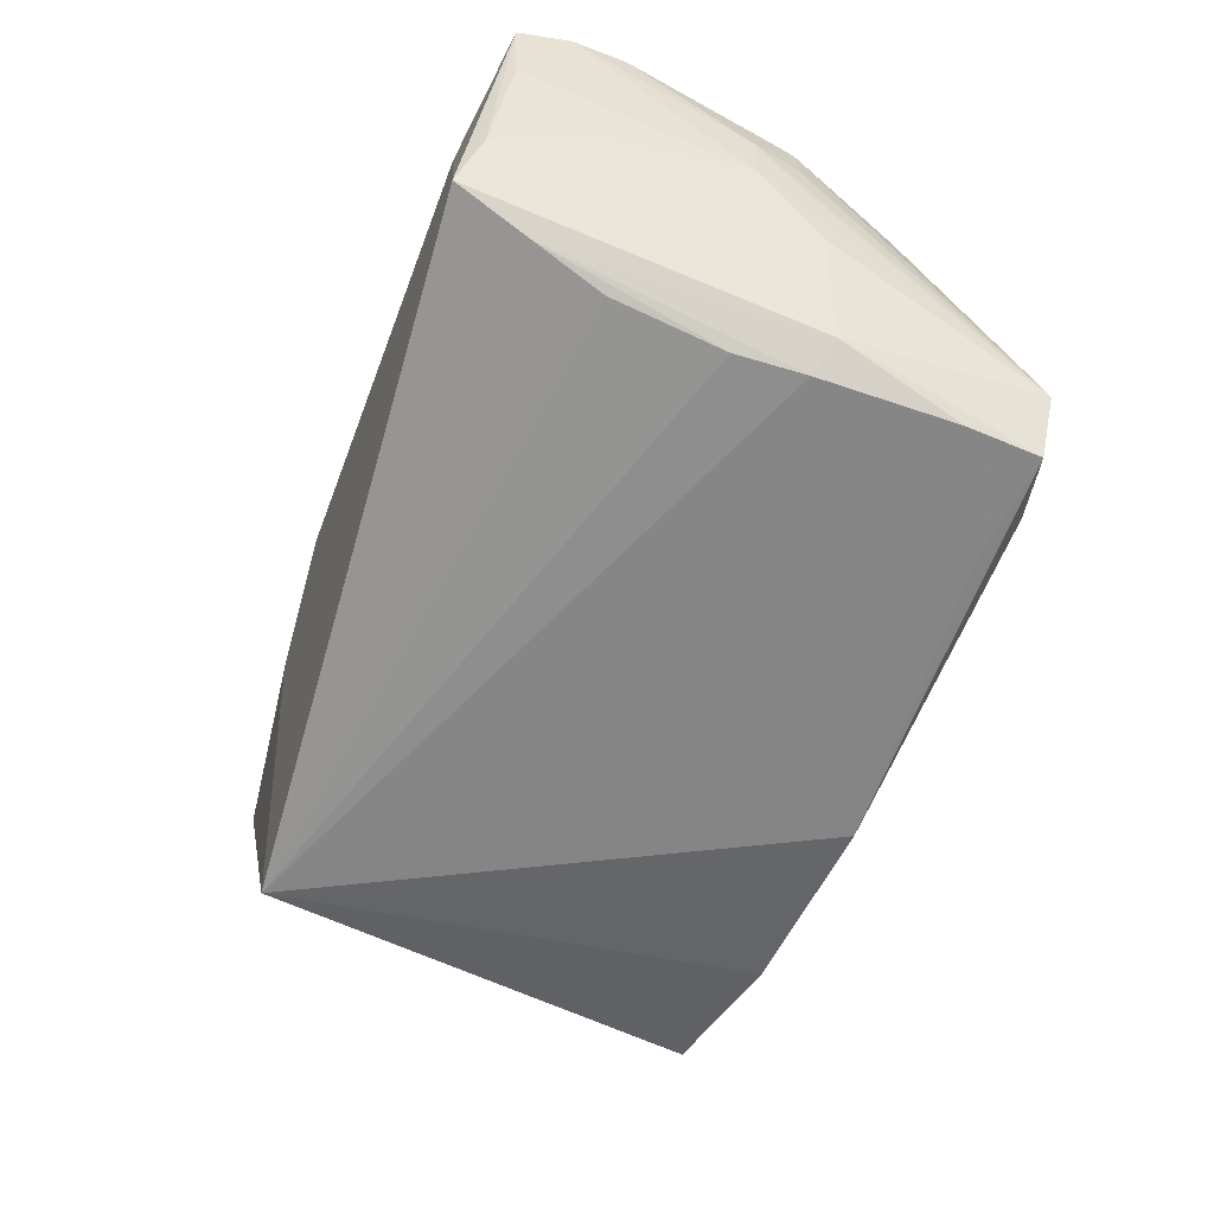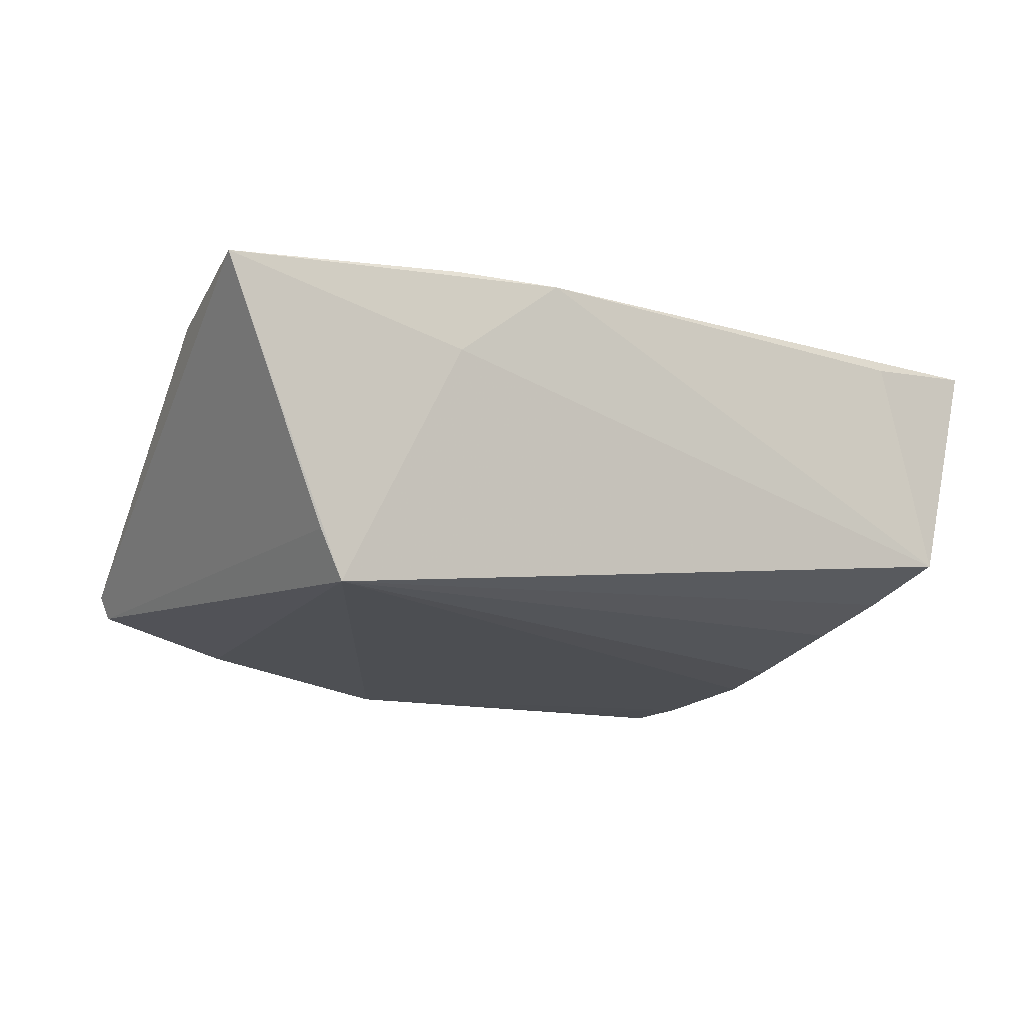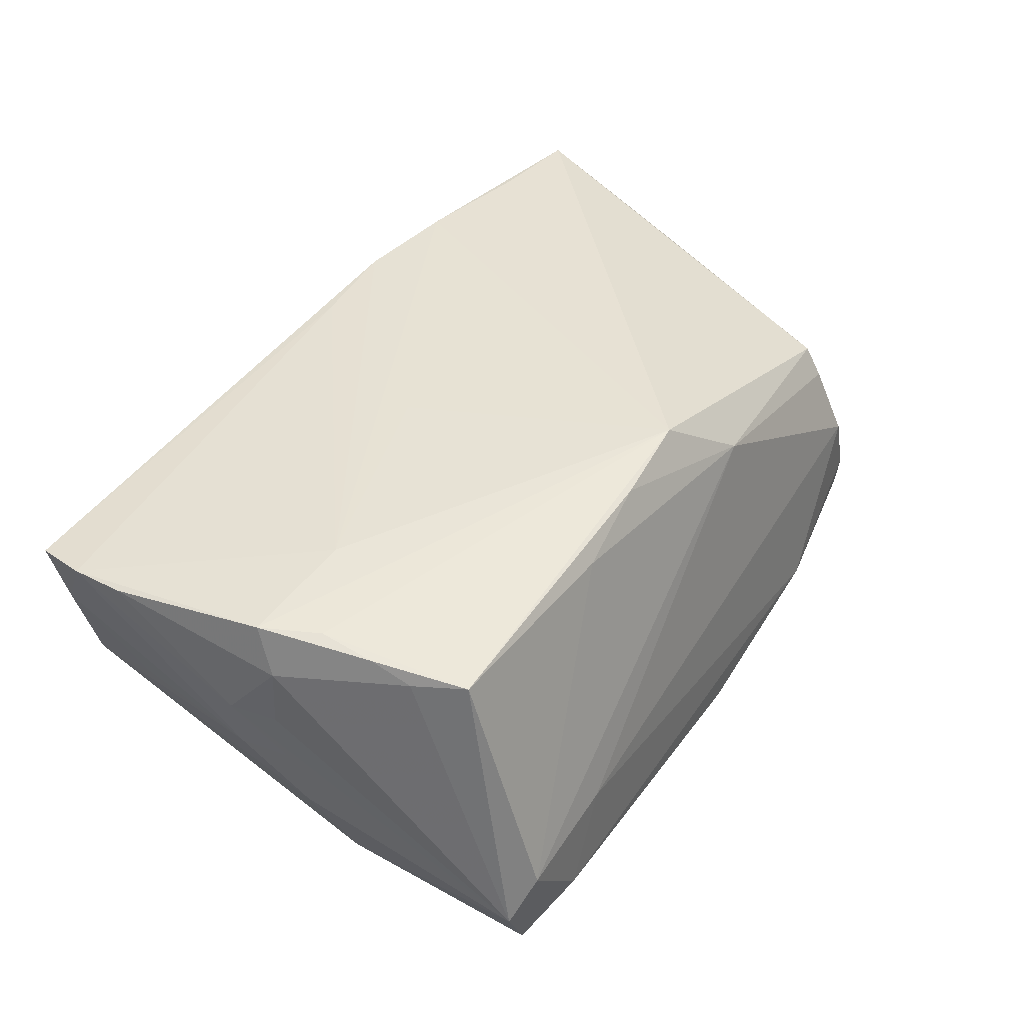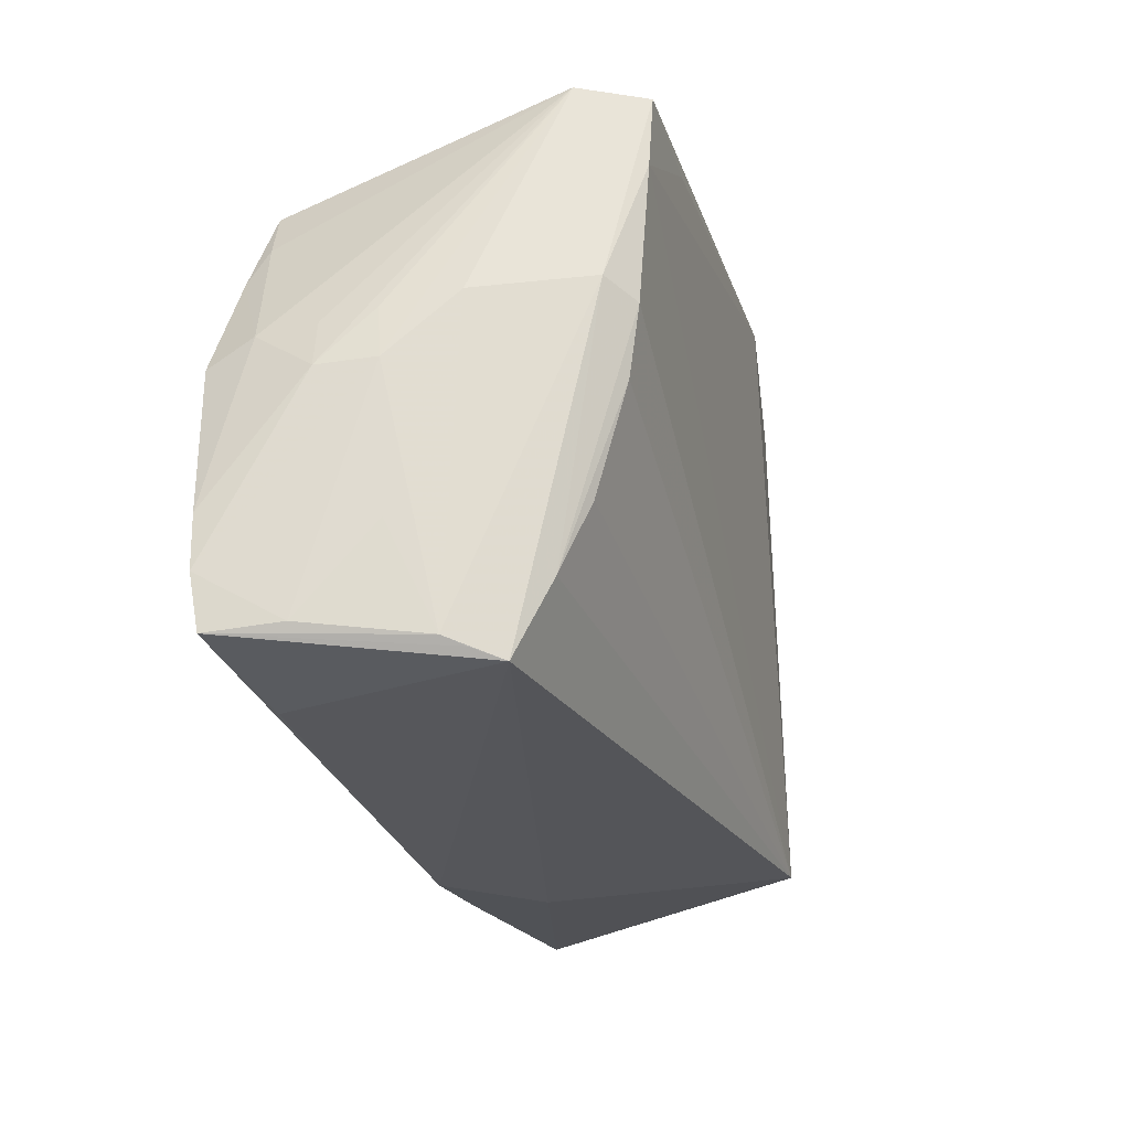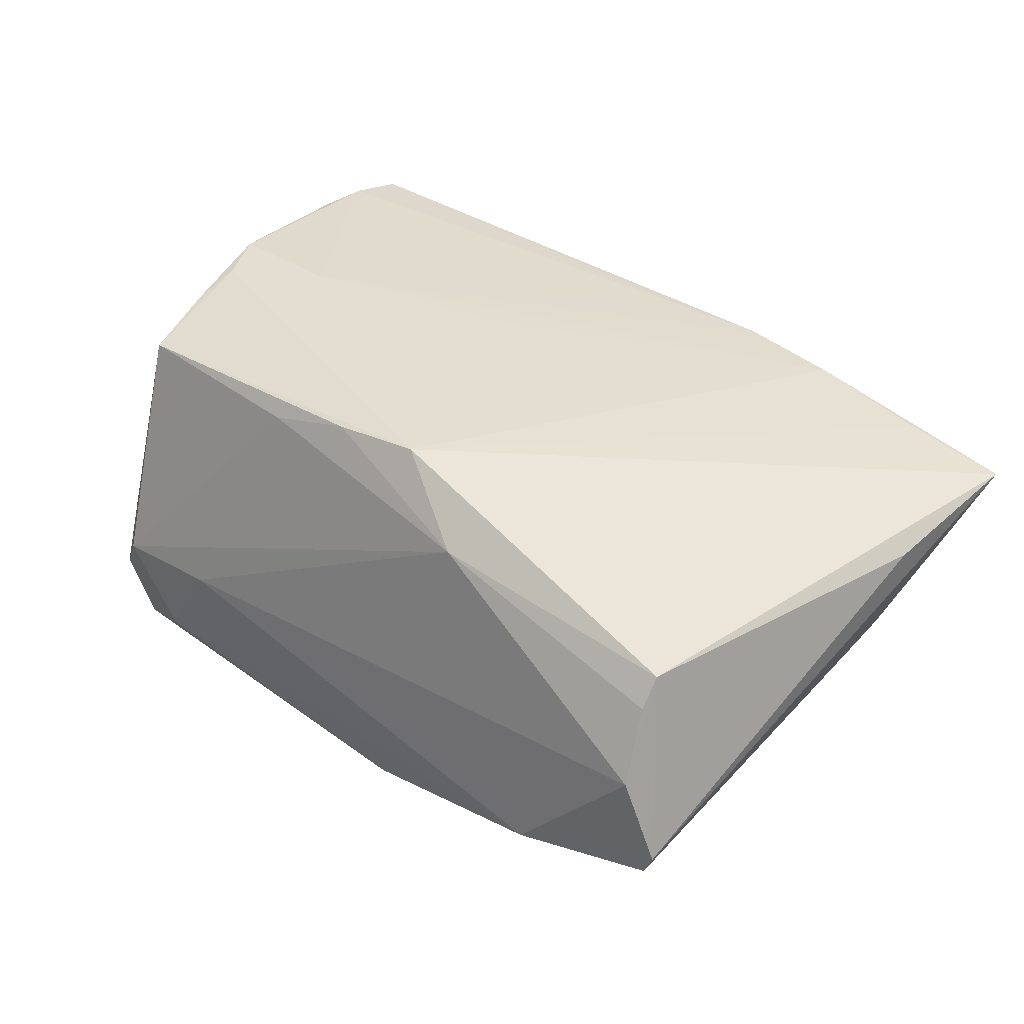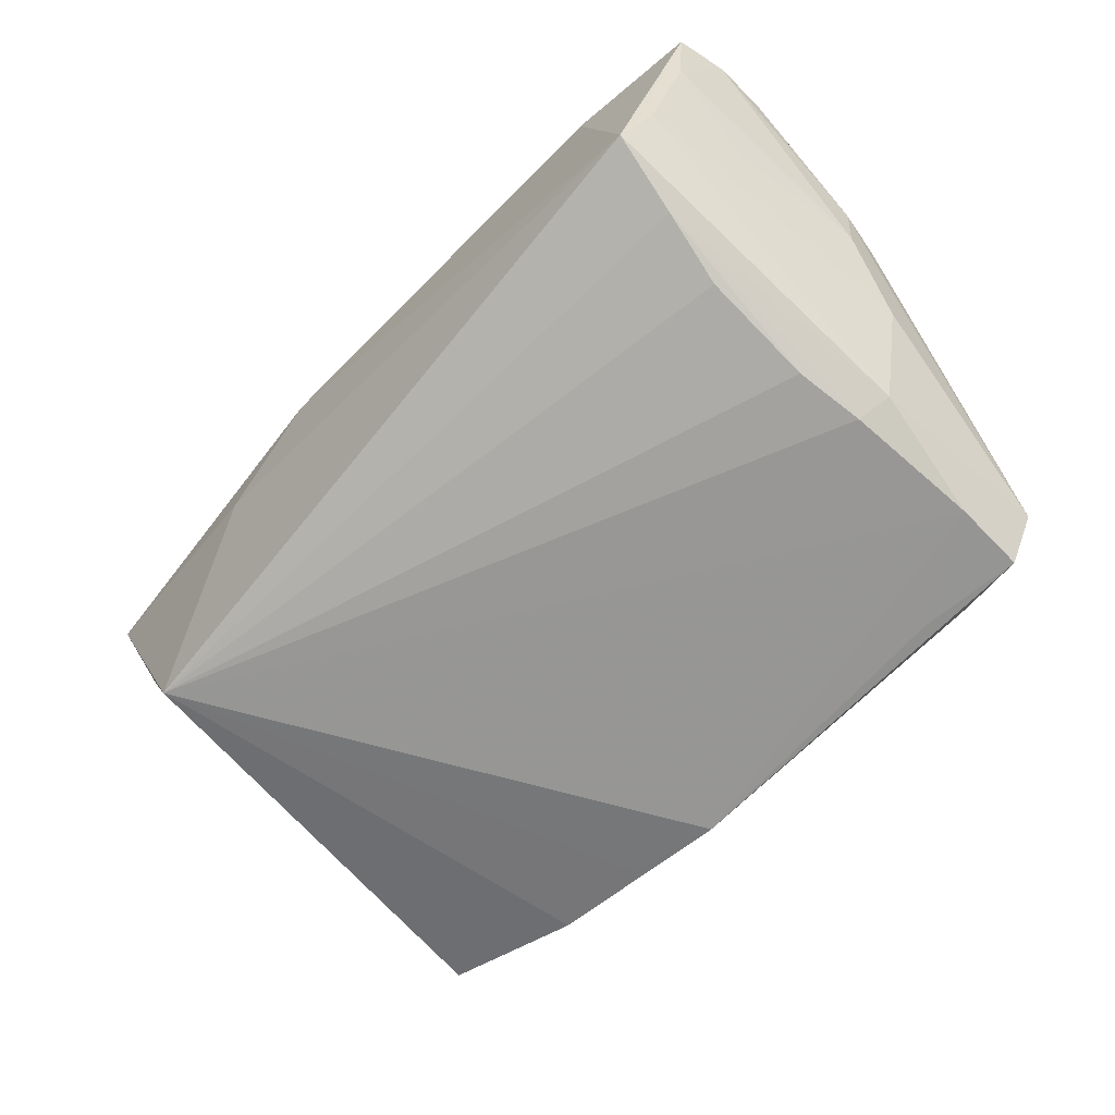
<metadata>
{"format":"obj","ext":"obj","renderer":"f3d","projection":"perspective","resolution":1024,"background":"white","views":[{"elev":-61.2,"azim":69.9,"up":"+Z"},{"elev":-12.3,"azim":-31.7,"up":"+Z"},{"elev":43.1,"azim":124.4,"up":"+Z"},{"elev":-26.8,"azim":107.1,"up":"+Y"},{"elev":36.6,"azim":-136.7,"up":"+Z"},{"elev":-65.2,"azim":46.6,"up":"+Z"}]}
</metadata>
<code>
v 0.05917 -0.02604 0.02171
v -0.05917 -0.03131 0.0195
v 0.04944 0.0082 -0.01945
v -0.03199 0.03223 -0.0202
v 0.04998 0.03378 -0.01631
v -0.002445 -0.03383 0.02158
v 0.05638 -0.03174 0.01184
v 0.0371 0.03551 -0.02063
v 0.04594 0.0354 -0.0107
v 0.04961 0.01916 0.01979
v 0.008407 0.02454 0.02329
v -0.02891 -0.03397 0.02152
v -0.05048 0.02886 -0.01618
v 0.04642 -0.02559 -0.01339
v 0.05728 -0.00268 0.002728
v -0.0462 0.02298 0.0106
v 0.05648 0.004157 0.003416
v 0.04603 0.03319 -0.02457
v 0.05505 0.005618 -0.00565
v 0.05816 -0.002972 0.009992
v -0.04541 -0.02973 -0.01271
v -0.05709 -0.01386 0.01462
v 0.05633 0.003135 0.01773
v 0.04127 -0.03486 0.01916
v -0.04612 0.02542 0.006818
v 0.05037 -0.03424 -0.005315
v -0.01855 0.03177 -0.02249
v 0.05068 0.01425 0.02218
v -0.01513 -0.03551 0.02149
v -0.02869 -0.03451 0.01117
v -0.05169 0.02879 -0.01326
v 0.04658 0.02561 0.02045
v -0.003575 0.02314 0.02457
v 0.04437 -0.002205 -0.02087
v 0.05686 0.00316 0.01012
v 0.01995 0.02613 0.02024
v 0.05185 -0.0332 -0.002745
v -0.04558 -0.03184 0.02054
v 0.05812 -0.03268 0.02085
v 0.05898 -0.01915 0.02199
v 0.05531 0.0005158 0.02386
v 0.0307 0.03471 -0.009363
v 0.03958 0.0002126 0.02417
v 0.03297 0.03164 -0.02457
v 0.05136 0.007447 0.0235
v -0.04244 -0.02964 -0.01892
v -0.006249 0.03334 -0.02457
v -0.04725 0.02942 -0.002627
v -0.01466 0.02762 0.01592
v 0.05504 -0.02061 0.002576
v 0.04545 0.006526 -0.02244
v 0.04636 0.02395 -0.02406
v 0.04839 -0.03551 -0.009051
v 0.04445 -0.01638 -0.01689
v 0.01125 -0.009566 0.0233
f 2 33 16
f 21 46 2
f 2 46 30
f 46 53 30
f 33 55 43
f 43 41 33
f 1 41 43
f 49 16 33
f 22 31 2
f 2 16 22
f 22 16 31
f 46 21 13
f 2 31 13
f 13 21 2
f 39 24 53
f 2 30 29
f 24 39 29
f 53 24 29
f 29 30 53
f 40 41 1
f 20 40 1
f 5 19 3
f 33 41 45
f 45 32 33
f 5 32 10
f 9 32 5
f 5 8 9
f 9 8 42
f 42 49 9
f 18 8 5
f 5 3 18
f 47 8 18
f 31 16 48
f 48 49 42
f 33 32 11
f 11 49 33
f 47 46 27
f 53 3 37
f 37 3 19
f 2 29 12
f 12 55 33
f 12 43 55
f 12 29 43
f 1 43 6
f 43 29 6
f 6 39 1
f 6 29 39
f 5 10 23
f 41 40 23
f 40 20 23
f 5 20 17
f 14 3 53
f 51 3 14
f 14 53 46
f 46 54 14
f 28 10 32
f 28 45 41
f 32 45 28
f 41 23 28
f 28 23 10
f 32 9 36
f 36 9 49
f 36 11 32
f 49 11 36
f 52 3 51
f 52 18 3
f 52 46 47
f 52 51 46
f 16 49 25
f 25 48 16
f 49 48 25
f 4 48 42
f 42 8 4
f 4 8 47
f 31 48 4
f 47 27 4
f 4 13 31
f 46 13 4
f 4 27 46
f 26 39 53
f 53 37 26
f 26 37 39
f 38 33 2
f 2 12 38
f 38 12 33
f 35 20 5
f 5 23 35
f 35 23 20
f 15 17 20
f 15 19 5
f 5 17 15
f 15 37 19
f 15 20 1
f 51 14 34
f 34 14 54
f 46 51 34
f 34 54 46
f 47 18 44
f 44 52 47
f 18 52 44
f 39 37 7
f 1 39 7
f 7 15 1
f 37 15 50
f 50 7 37
f 15 7 50

</code>
